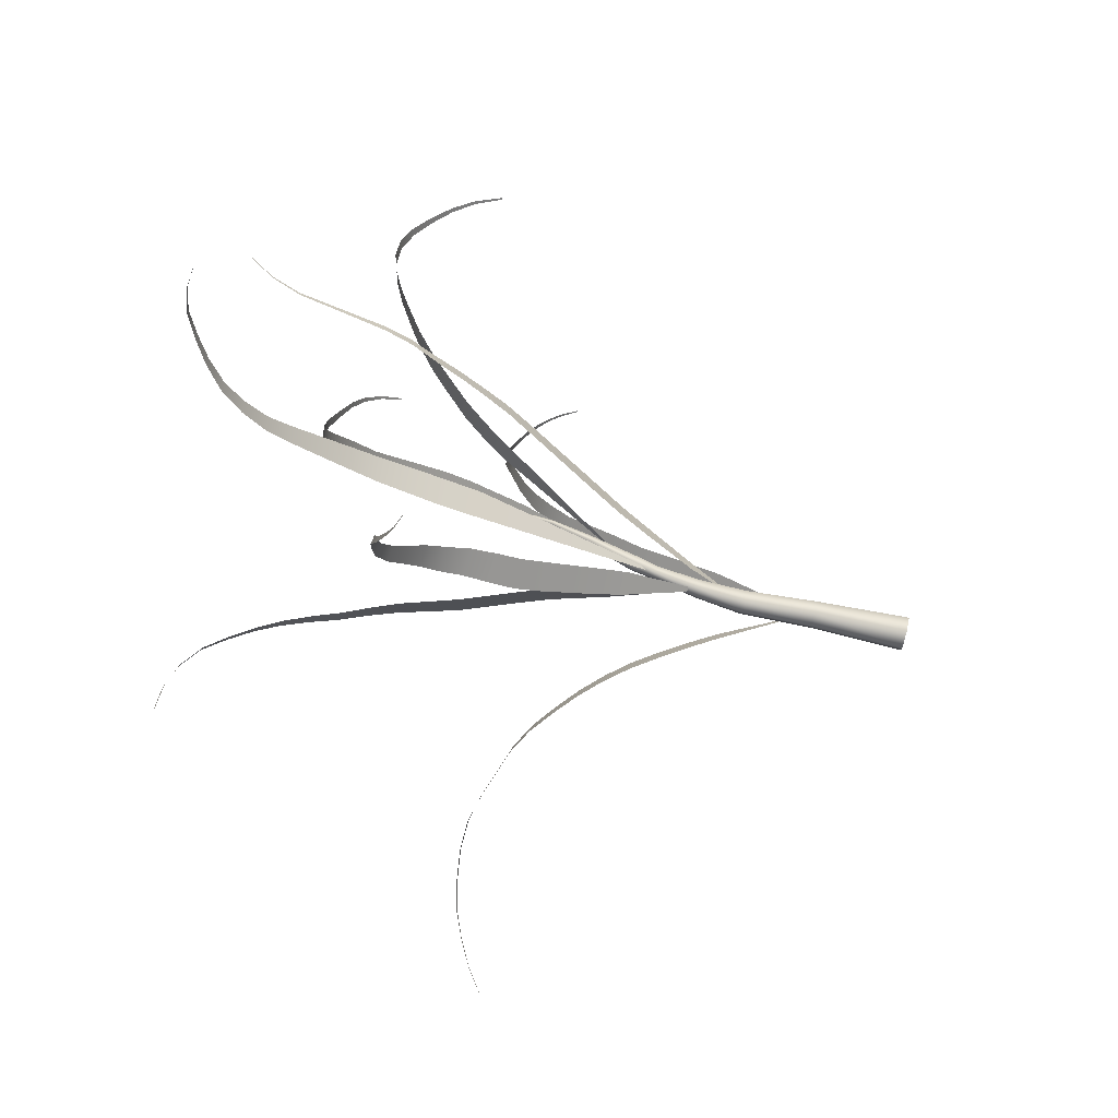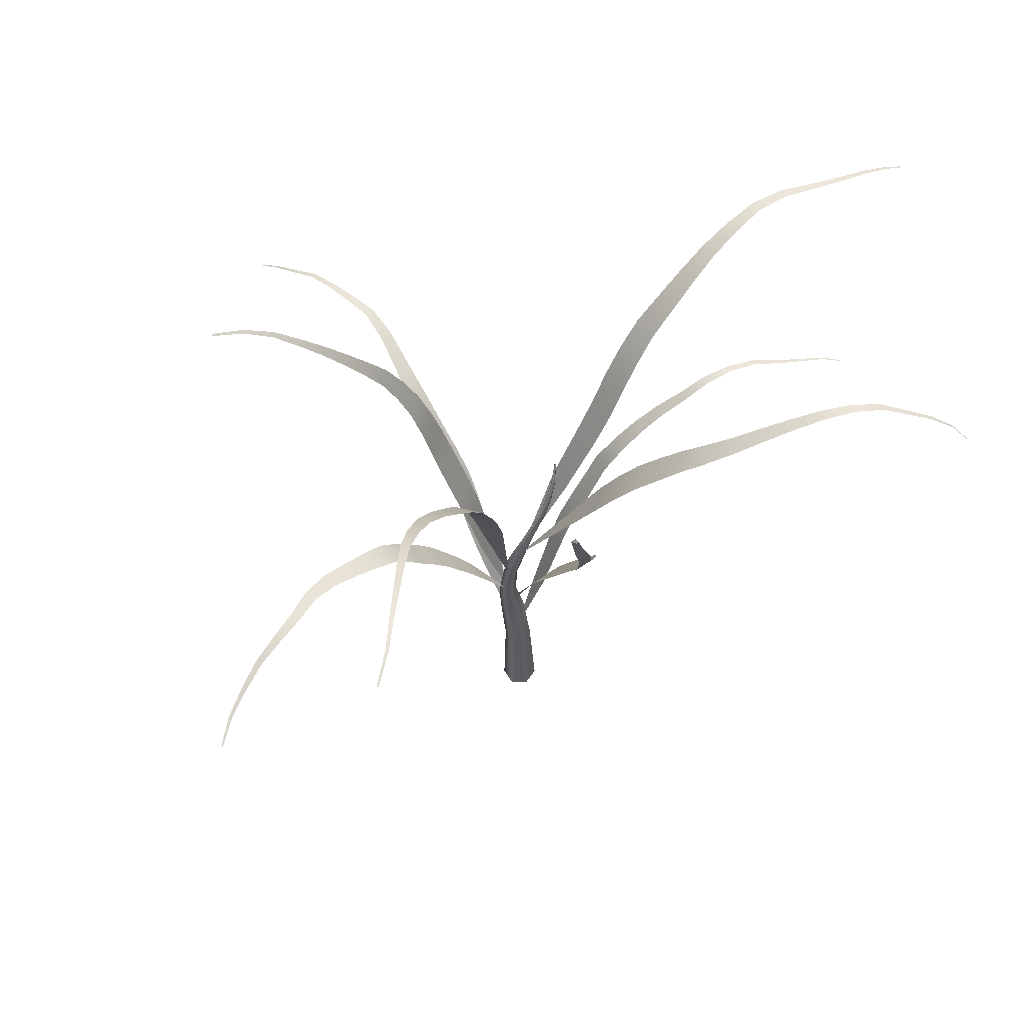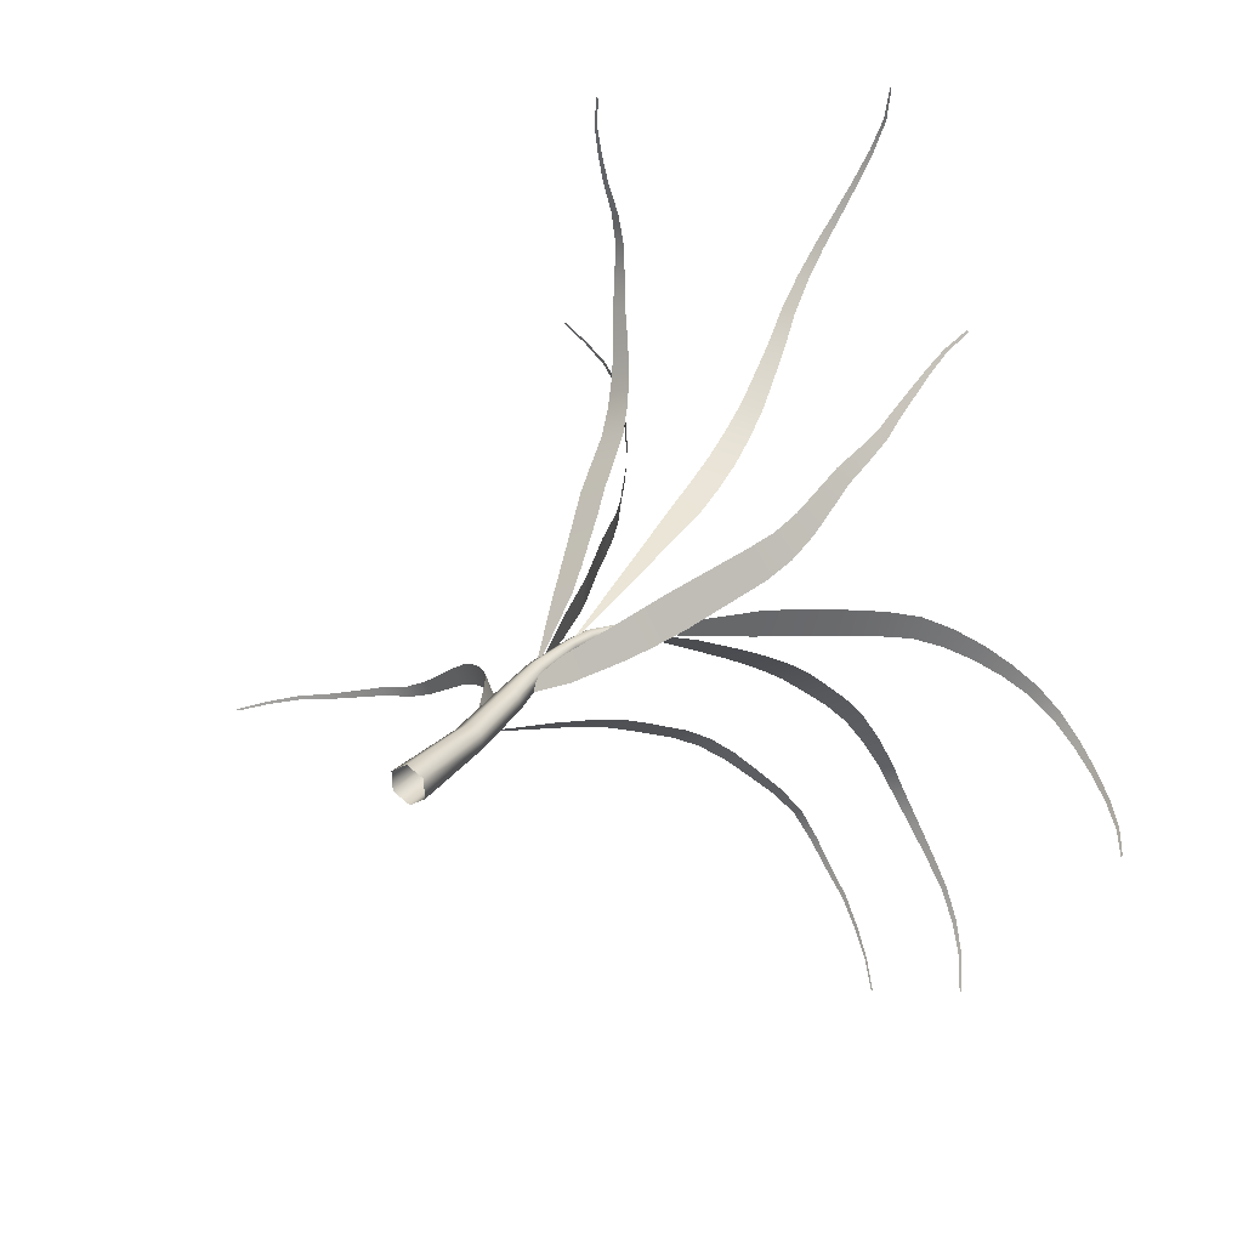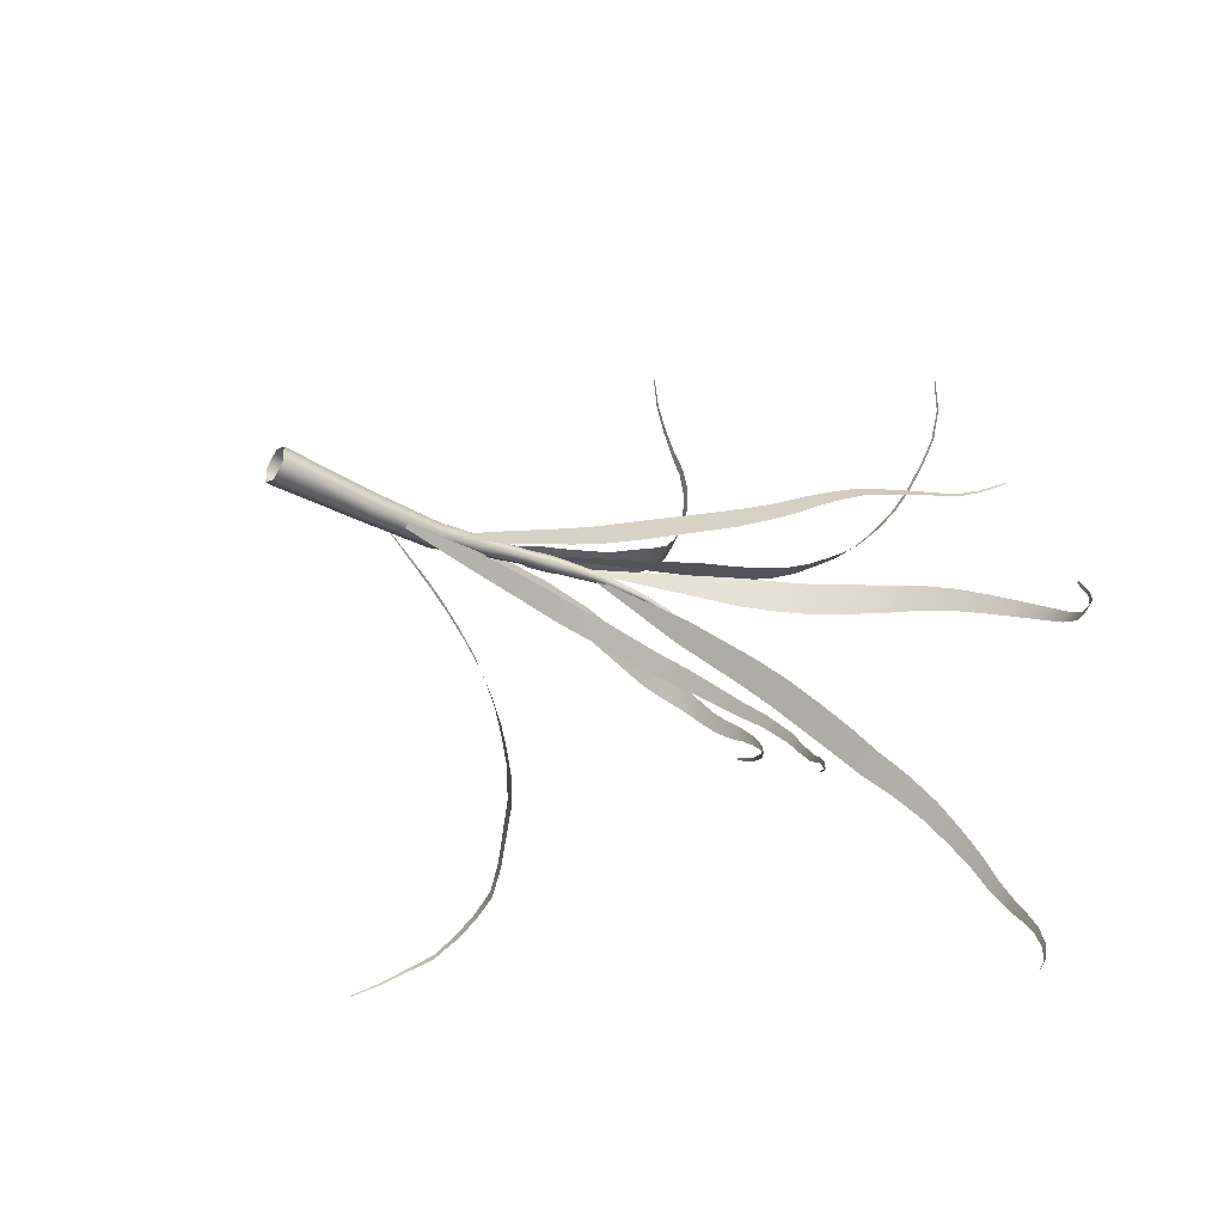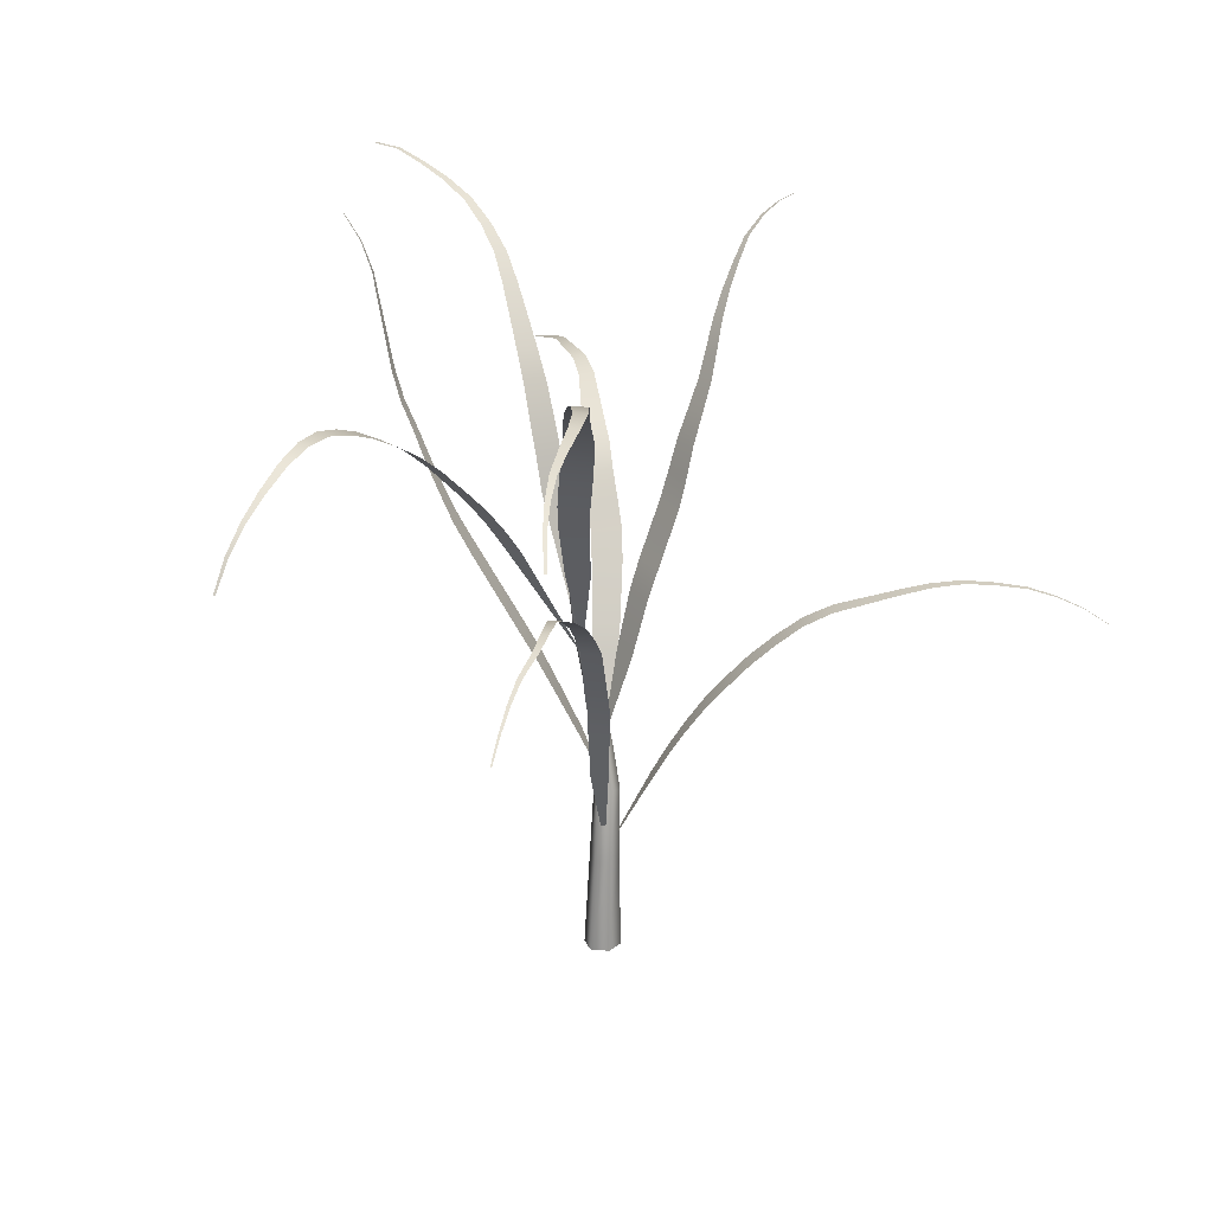
<metadata>
{"format":"obj","ext":"obj","renderer":"f3d","projection":"perspective","resolution":1024,"background":"white","views":[{"elev":77.3,"azim":-76.6,"up":"+Z"},{"elev":56.5,"azim":27.4,"up":"+Y"},{"elev":24.3,"azim":30.4,"up":"+Z"},{"elev":-41.2,"azim":56.6,"up":"+Z"},{"elev":23.9,"azim":156.4,"up":"+Y"}]}
</metadata>
<code>
v -0.355 1.237 -0.07182
v -0.01851 0.605 0.001455
v -0.2901 1.24 -0.2118
v -0.3984 1.447 -0.2646
v -0.4716 1.445 -0.1089
v -0.5096 1.646 -0.3274
v -0.5925 1.651 -0.1623
v -0.6247 1.84 -0.4029
v -0.7139 1.85 -0.2318
v -0.7597 2.027 -0.4857
v -0.8449 2.031 -0.3096
v -0.9162 2.203 -0.5497
v -0.9949 2.201 -0.376
v -1.082 2.36 -0.6177
v -1.159 2.361 -0.4575
v -1.25 2.505 -0.6972
v -1.326 2.511 -0.5566
v -1.433 2.618 -0.7957
v -1.504 2.627 -0.6766
v -1.626 2.697 -0.9128
v -0.01846 0.605 0.001352
v -1.688 2.706 -0.8124
v -1.823 2.778 -1.03
v -1.871 2.783 -0.9433
v -2.04 2.841 -1.13
v -2.069 2.843 -1.052
v -2.277 2.851 -1.181
v -2.294 2.852 -1.116
v -2.507 2.823 -1.241
v -2.521 2.824 -1.189
v -2.738 2.774 -1.292
v -2.746 2.775 -1.251
v -2.958 2.682 -1.313
v -2.964 2.683 -1.282
v -3.166 2.571 -1.355
v -3.171 2.571 -1.334
v -3.36 2.431 -1.401
v -3.363 2.431 -1.388
v 0.05172 1.331 -0.2308
v -0.02299 0.669 0.007144
v 0.1621 1.335 -0.1597
v 0.2425 1.782 -0.3029
v 0.1096 1.773 -0.3864
v 0.2837 1.998 -0.3857
v 0.1458 1.993 -0.4749
v 0.3468 2.203 -0.4802
v 0.2083 2.202 -0.5726
v 0.463 2.611 -0.6872
v 0.3384 2.612 -0.7733
v 0.5534 2.789 -0.808
v 0.4439 2.795 -0.8881
v 0.6561 2.944 -0.9554
v -0.02292 0.669 0.007189
v 0.5608 2.948 -1.025
v 0.772 3.069 -1.117
v 0.6926 3.075 -1.179
v 0.9054 3.178 -1.28
v 0.838 3.183 -1.331
v 1.027 3.275 -1.461
v 0.9692 3.277 -1.5
v 1.153 3.288 -1.659
v 1.107 3.289 -1.693
v 1.291 3.251 -1.842
v 1.257 3.25 -1.873
v 1.453 3.178 -1.997
v 1.427 3.177 -2.022
v 1.594 3.092 -2.168
v 1.573 3.092 -2.185
v 1.722 2.995 -2.342
v 1.708 2.996 -2.354
v 1.842 2.857 -2.498
v 1.833 2.857 -2.505
v -0.1209 2.026 0.4475
v -0.05189 1.419 0.1111
v -0.2834 2.027 0.3642
v -0.3477 2.227 0.4669
v -0.1661 2.224 0.5589
v -0.4679 2.616 0.6962
v -0.2625 2.608 0.7962
v -0.5219 2.806 0.8324
v -0.3102 2.785 0.9236
v -0.5487 2.995 0.9745
v -0.3407 2.965 1.057
v -0.5713 3.175 1.114
v -0.3779 3.153 1.194
v -0.6135 3.338 1.275
v -0.4391 3.316 1.345
v -0.6527 3.463 1.471
v -0.4995 3.44 1.527
v -0.7016 3.561 1.675
v -0.571 3.543 1.723
v -0.7552 3.65 1.887
v -0.05203 1.419 0.111
v -0.643 3.633 1.92
v -0.7824 3.718 2.116
v -0.687 3.699 2.128
v -0.78 3.729 2.35
v -0.702 3.713 2.356
v -0.8025 3.712 2.577
v -0.7404 3.699 2.585
v -0.8342 3.655 2.802
v -0.7855 3.646 2.804
v -0.835 3.583 3.024
v -0.7984 3.578 3.023
v -0.8218 3.515 3.247
v -0.7965 3.512 3.243
v -0.7657 3.449 3.468
v -0.7507 3.447 3.464
v 0.1497 1.563 0.0367
v -0.05364 1.139 0.0526
v 0.07193 1.566 0.2109
v 0.2435 1.984 0.3176
v 0.3496 1.987 0.08733
v 0.3307 2.188 0.3759
v 0.4479 2.199 0.1304
v 0.4267 2.387 0.4406
v 0.5517 2.404 0.1854
v 0.725 2.985 0.6198
v 0.8477 3.013 0.3893
v 0.8164 3.175 0.6845
v 0.9368 3.221 0.4873
v 0.8848 3.364 0.7717
v 0.9972 3.427 0.6121
v 0.9418 3.553 0.8852
v 1.04 3.615 0.7538
v 0.9935 3.756 0.9986
v 1.075 3.799 0.8837
v 1.06 3.965 1.091
v 1.116 4.394 1.252
v 1.149 4.829 1.415
v 1.159 4.418 1.19
v -0.05374 1.139 0.05283
v 1.126 3.994 0.992
v 1.101 4.18 1.164
v 1.155 4.208 1.085
v 1.174 4.843 1.379
v 1.195 5.031 1.521
v 1.213 5.04 1.496
v 1.287 5.222 1.63
v 1.297 5.227 1.614
v -0.2255 2.118 0.2502
v -0.05173 1.455 0.1186
v -0.2523 2.122 0.04578
v -0.3793 2.565 0.04802
v -0.3492 2.567 0.293
v -0.4575 2.782 0.04806
v -0.4269 2.786 0.3043
v -0.6249 3.218 0.06336
v -0.5925 3.216 0.3162
v -0.6955 3.443 0.08754
v -0.6626 3.432 0.323
v -0.7633 3.664 0.1241
v -0.7331 3.651 0.3351
v -0.8488 3.881 0.1627
v -0.8191 3.862 0.3453
v -0.947 4.092 0.2277
v -0.914 4.06 0.3796
v -1.034 4.298 0.3177
v -0.9999 4.257 0.44
v -1.128 4.48 0.4344
v -0.05175 1.455 0.1184
v -1.098 4.44 0.5327
v -1.238 4.649 0.5489
v -1.213 4.617 0.6292
v -1.364 4.808 0.6625
v -1.344 4.781 0.7263
v -1.501 4.955 0.7786
v -1.485 4.935 0.8282
v -1.675 5.066 0.8839
v -1.662 5.05 0.92
v -1.869 5.115 1.004
v -1.856 5.103 1.027
v -2.06 5.11 1.143
v -2.05 5.103 1.156
v 0.6645 3.174 -0.1412
v 0.05995 2.125 0.1514
v 0.7286 3.172 0.07319
v 0.8677 3.376 0.03712
v 0.8008 3.377 -0.1871
v 1.016 3.567 -0.003413
v 0.9525 3.574 -0.2317
v 1.18 3.746 -0.04043
v 1.122 3.757 -0.2638
v 1.35 3.926 -0.08496
v 1.293 3.933 -0.2929
v 1.538 4.092 -0.1465
v 1.473 4.087 -0.329
v 1.732 4.229 -0.2523
v 1.659 4.214 -0.4034
v 1.917 4.349 -0.3828
v 1.845 4.331 -0.5059
v 2.101 4.444 -0.5284
v 2.034 4.426 -0.6278
v 2.287 4.511 -0.6863
v 0.06 2.125 0.1516
v 2.226 4.494 -0.7644
v 2.47 4.523 -0.8567
v 2.417 4.509 -0.9175
v 2.651 4.468 -1.018
v 2.609 4.457 -1.066
v 2.829 4.354 -1.15
v 2.795 4.345 -1.187
v 2.995 4.226 -1.285
v 2.969 4.22 -1.312
v 3.142 4.065 -1.405
v 3.124 4.062 -1.424
v 3.256 3.86 -1.498
v 3.245 3.858 -1.508
v 0.1903 2.954 -0.2383
v 0.09463 2.249 0.136
v 0.3491 2.953 -0.1537
v 0.4946 3.416 -0.388
v 0.3029 3.412 -0.4863
v 0.5559 3.649 -0.5162
v 0.3535 3.636 -0.6141
v 0.6008 3.879 -0.6532
v 0.3946 3.86 -0.7493
v 0.6475 4.096 -0.8016
v 0.4465 4.078 -0.8952
v 0.6987 4.294 -0.9687
v 0.513 4.284 -1.061
v 0.7764 4.479 -1.144
v 0.6106 4.471 -1.229
v 0.8501 4.647 -1.345
v 0.7027 4.635 -1.412
v 0.92 4.78 -1.57
v 0.793 4.768 -1.624
v 1.001 4.872 -1.808
v 0.8944 4.862 -1.853
v 1.088 4.924 -2.051
v 0.09477 2.249 0.136
v 1.002 4.916 -2.095
v 1.216 4.923 -2.28
v 1.151 4.916 -2.323
v 1.368 4.877 -2.493
v 1.317 4.871 -2.529
v 1.518 4.825 -2.71
v 1.476 4.821 -2.736
v 1.643 4.755 -2.938
v 1.611 4.753 -2.955
v 1.749 4.646 -3.159
v 1.726 4.645 -3.169
v 1.826 4.491 -3.371
v 1.812 4.491 -3.377
v 0.183 3.253 0.6646
v -0.01837 1.762 0.1587
v -0.02215 3.248 0.6975
v -0.02014 3.495 0.7864
v 0.1878 3.503 0.7544
v -0.01125 3.734 0.892
v 0.1915 3.747 0.8625
v -0.006189 3.966 1.014
v 0.1832 3.981 0.9888
v 0.004742 4.181 1.162
v 0.1747 4.199 1.142
v 0.008693 4.381 1.332
v 0.1566 4.399 1.318
v 0.01223 4.577 1.508
v 0.1385 4.593 1.496
v 0.0164 4.756 1.706
v -0.0185 1.762 0.1587
v 0.1224 4.767 1.691
v 0.05508 4.92 1.916
v 0.1419 4.923 1.896
v 0.1215 5.063 2.133
v 0.1907 5.061 2.111
v 0.2163 5.167 2.358
v 0.2705 5.164 2.337
v 0.32 5.243 2.588
v 0.3618 5.241 2.572
v 0.4226 5.301 2.825
v 0.4538 5.299 2.812
v 0.5258 5.297 3.065
v 0.5481 5.295 3.058
v 0.5943 5.239 3.318
v 0.608 5.238 3.314
v 0.07882 0.5802 -0.05004
v 0.1278 -0.153 -0.0651
v -0.01067 0.5758 -0.11
v 0.007421 -0.1531 -0.1416
v -0.1091 0.5674 -0.06202
v -0.1174 -0.1525 -0.07624
v -0.1158 0.5634 0.04925
v -0.1247 -0.1519 0.06352
v -0.02188 0.5681 0.1106
v -0.007227 -0.1517 0.1379
v 0.0768 0.5766 0.05894
v 0.1144 -0.1523 0.07429
v 0.03508 1.123 0.001374
v -0.05004 1.129 -0.05335
v -0.1395 1.117 -0.006725
v -0.1418 1.1 0.09218
v -0.05741 1.095 0.1405
v 0.02588 1.106 0.09707
v -0.04915 1.48 0.04993
v -0.1149 1.477 0.0826
v -0.1187 1.463 0.1566
v -0.05434 1.452 0.1956
v 0.01168 1.455 0.1589
v 0.01033 1.469 0.08759
v -0.01042 1.825 0.1067
v 0.04044 1.815 0.1371
v -0.0599 1.832 0.1373
v -0.05729 1.829 0.1924
v -0.01264 1.821 0.2187
v 0.03272 1.814 0.1934
v 0.02505 1.997 0.1021
v 0.07883 1.986 0.136
v -0.02954 2.012 0.1341
v -0.02853 2.014 0.1979
v 0.0244 2.002 0.2261
v 0.07372 1.989 0.1971
v 0.1207 2.338 0.08586
v 0.1526 2.333 0.1062
v 0.08775 2.352 0.1032
v 0.0884 2.36 0.1432
v 0.1234 2.354 0.1644
v 0.1563 2.34 0.1445
v 0.2136 2.67 -0.004633
v 0.2376 2.67 0.00784
v 0.1927 2.68 0.008547
v 0.196 2.688 0.03199
v 0.2174 2.688 0.04299
v 0.237 2.68 0.03178
v 0.2398 2.837 -0.06941
v 0.261 2.839 -0.05905
v 0.2204 2.844 -0.0575
v 0.2227 2.852 -0.03586
v 0.2435 2.854 -0.02702
v 0.2614 2.848 -0.03803
v 0.2472 3.006 -0.1315
v 0.2614 3.01 -0.1255
v 0.2343 3.01 -0.1231
v 0.2357 3.016 -0.1088
v 0.2497 3.019 -0.1034
v 0.2615 3.015 -0.1116
v 0.2291 3.175 -0.1952
v 0.235 3.177 -0.1929
v 0.2234 3.176 -0.1914
v 0.2239 3.178 -0.1849
v 0.2302 3.181 -0.1825
v 0.2359 3.18 -0.1867
f 3 1 2 21
f 4 5 1 3
f 6 7 5 4
f 8 9 7 6
f 10 11 9 8
f 12 13 11 10
f 14 15 13 12
f 16 17 15 14
f 18 19 17 16
f 20 22 19 18
f 23 24 22 20
f 25 26 24 23
f 27 28 26 25
f 29 30 28 27
f 31 32 30 29
f 33 34 32 31
f 35 36 34 33
f 37 38 36 35
f 41 39 40 53
f 42 43 39 41
f 44 45 43 42
f 46 47 45 44
f 48 49 47 46
f 50 51 49 48
f 52 54 51 50
f 55 56 54 52
f 57 58 56 55
f 59 60 58 57
f 61 62 60 59
f 63 64 62 61
f 65 66 64 63
f 67 68 66 65
f 69 70 68 67
f 71 72 70 69
f 75 73 74 93
f 76 77 73 75
f 78 79 77 76
f 80 81 79 78
f 82 83 81 80
f 84 85 83 82
f 86 87 85 84
f 88 89 87 86
f 90 91 89 88
f 92 94 91 90
f 95 96 94 92
f 97 98 96 95
f 99 100 98 97
f 101 102 100 99
f 103 104 102 101
f 105 106 104 103
f 107 108 106 105
f 111 109 110 132
f 112 113 109 111
f 114 115 113 112
f 116 117 115 114
f 118 119 117 116
f 120 121 119 118
f 122 123 121 120
f 124 125 123 122
f 126 127 125 124
f 128 133 127 126
f 134 135 133 128
f 129 131 135 134
f 130 136 131 129
f 137 138 136 130
f 139 140 138 137
f 143 141 142 161
f 144 145 141 143
f 146 147 145 144
f 148 149 147 146
f 150 151 149 148
f 152 153 151 150
f 154 155 153 152
f 156 157 155 154
f 158 159 157 156
f 160 162 159 158
f 163 164 162 160
f 165 166 164 163
f 167 168 166 165
f 169 170 168 167
f 171 172 170 169
f 173 174 172 171
f 177 175 176 195
f 178 179 175 177
f 180 181 179 178
f 182 183 181 180
f 184 185 183 182
f 186 187 185 184
f 188 189 187 186
f 190 191 189 188
f 192 193 191 190
f 194 196 193 192
f 197 198 196 194
f 199 200 198 197
f 201 202 200 199
f 203 204 202 201
f 205 206 204 203
f 207 208 206 205
f 211 209 210 231
f 212 213 209 211
f 214 215 213 212
f 216 217 215 214
f 218 219 217 216
f 220 221 219 218
f 222 223 221 220
f 224 225 223 222
f 226 227 225 224
f 228 229 227 226
f 230 232 229 228
f 233 234 232 230
f 235 236 234 233
f 237 238 236 235
f 239 240 238 237
f 241 242 240 239
f 243 244 242 241
f 247 245 246 261
f 248 249 245 247
f 250 251 249 248
f 252 253 251 250
f 254 255 253 252
f 256 257 255 254
f 258 259 257 256
f 260 262 259 258
f 263 264 262 260
f 265 266 264 263
f 267 268 266 265
f 269 270 268 267
f 271 272 270 269
f 273 274 272 271
f 275 276 274 273
f 279 277 278 280
f 281 279 280 282
f 283 281 282 284
f 285 283 284 286
f 287 285 286 288
f 277 287 288 278
f 290 289 277 279
f 291 290 279 281
f 292 291 281 283
f 293 292 283 285
f 294 293 285 287
f 289 294 287 277
f 295 300 289 290
f 296 295 290 291
f 297 296 291 292
f 298 297 292 293
f 299 298 293 294
f 300 299 294 289
f 301 302 300 295
f 303 301 295 296
f 304 303 296 297
f 305 304 297 298
f 306 305 298 299
f 302 306 299 300
f 307 308 302 301
f 309 307 301 303
f 310 309 303 304
f 311 310 304 305
f 312 311 305 306
f 308 312 306 302
f 313 314 308 307
f 315 313 307 309
f 316 315 309 310
f 317 316 310 311
f 318 317 311 312
f 314 318 312 308
f 319 320 314 313
f 321 319 313 315
f 322 321 315 316
f 323 322 316 317
f 324 323 317 318
f 320 324 318 314
f 325 326 320 319
f 327 325 319 321
f 328 327 321 322
f 329 328 322 323
f 330 329 323 324
f 326 330 324 320
f 331 332 326 325
f 333 331 325 327
f 334 333 327 328
f 335 334 328 329
f 336 335 329 330
f 332 336 330 326
f 337 338 332 331
f 339 337 331 333
f 340 339 333 334
f 341 340 334 335
f 342 341 335 336
f 338 342 336 332

</code>
